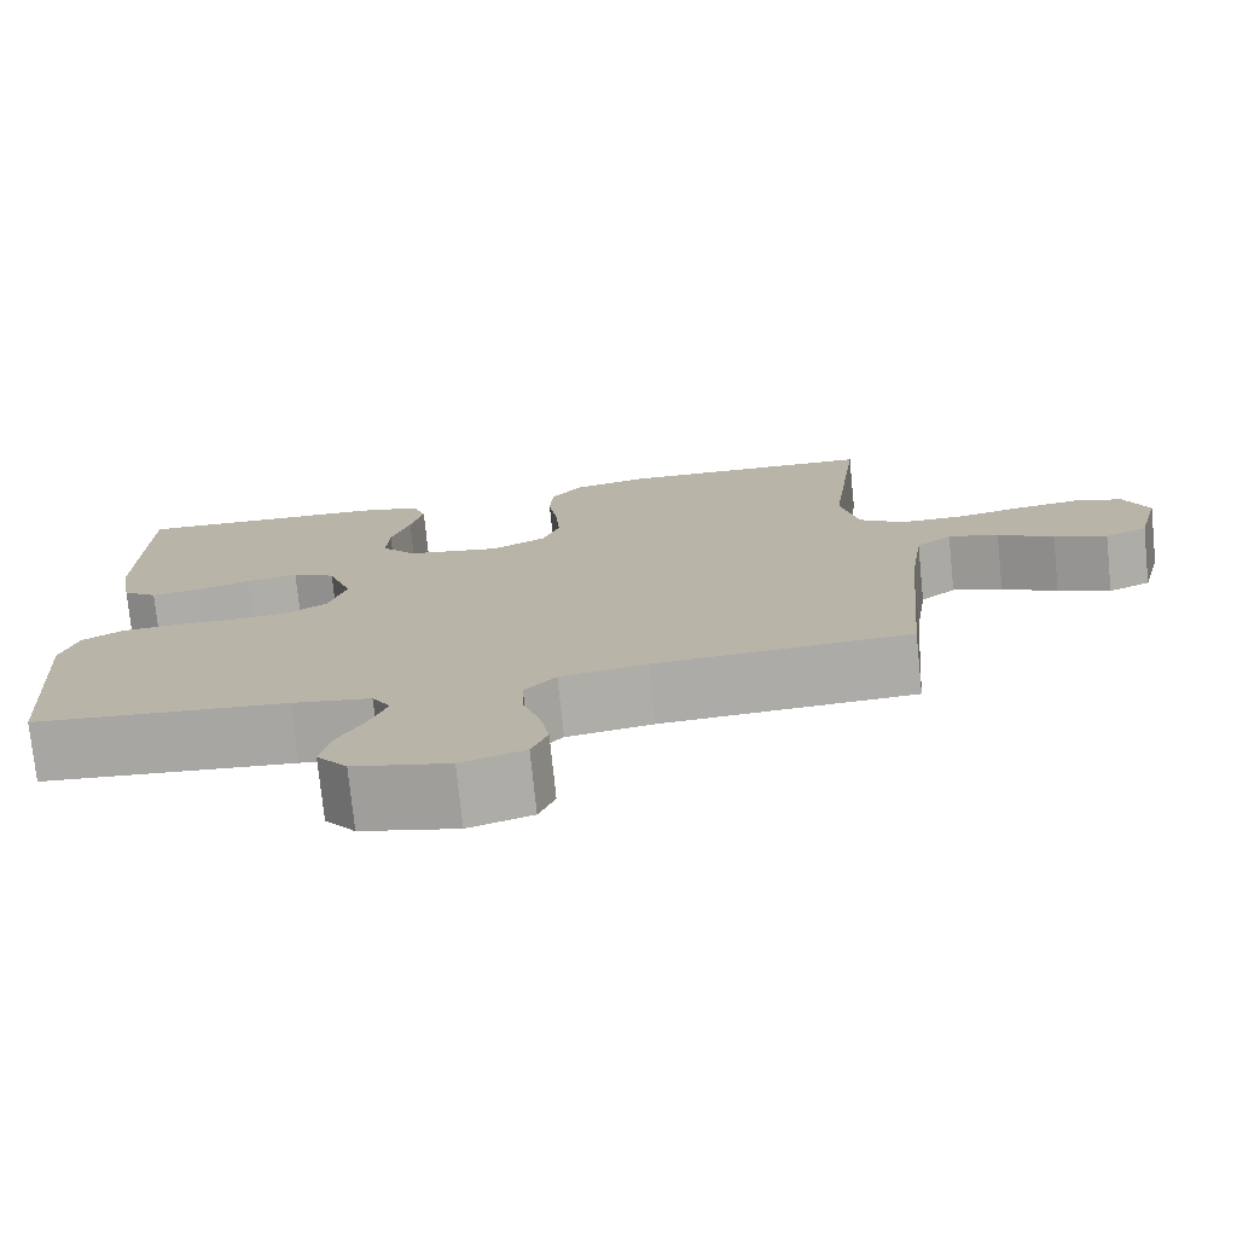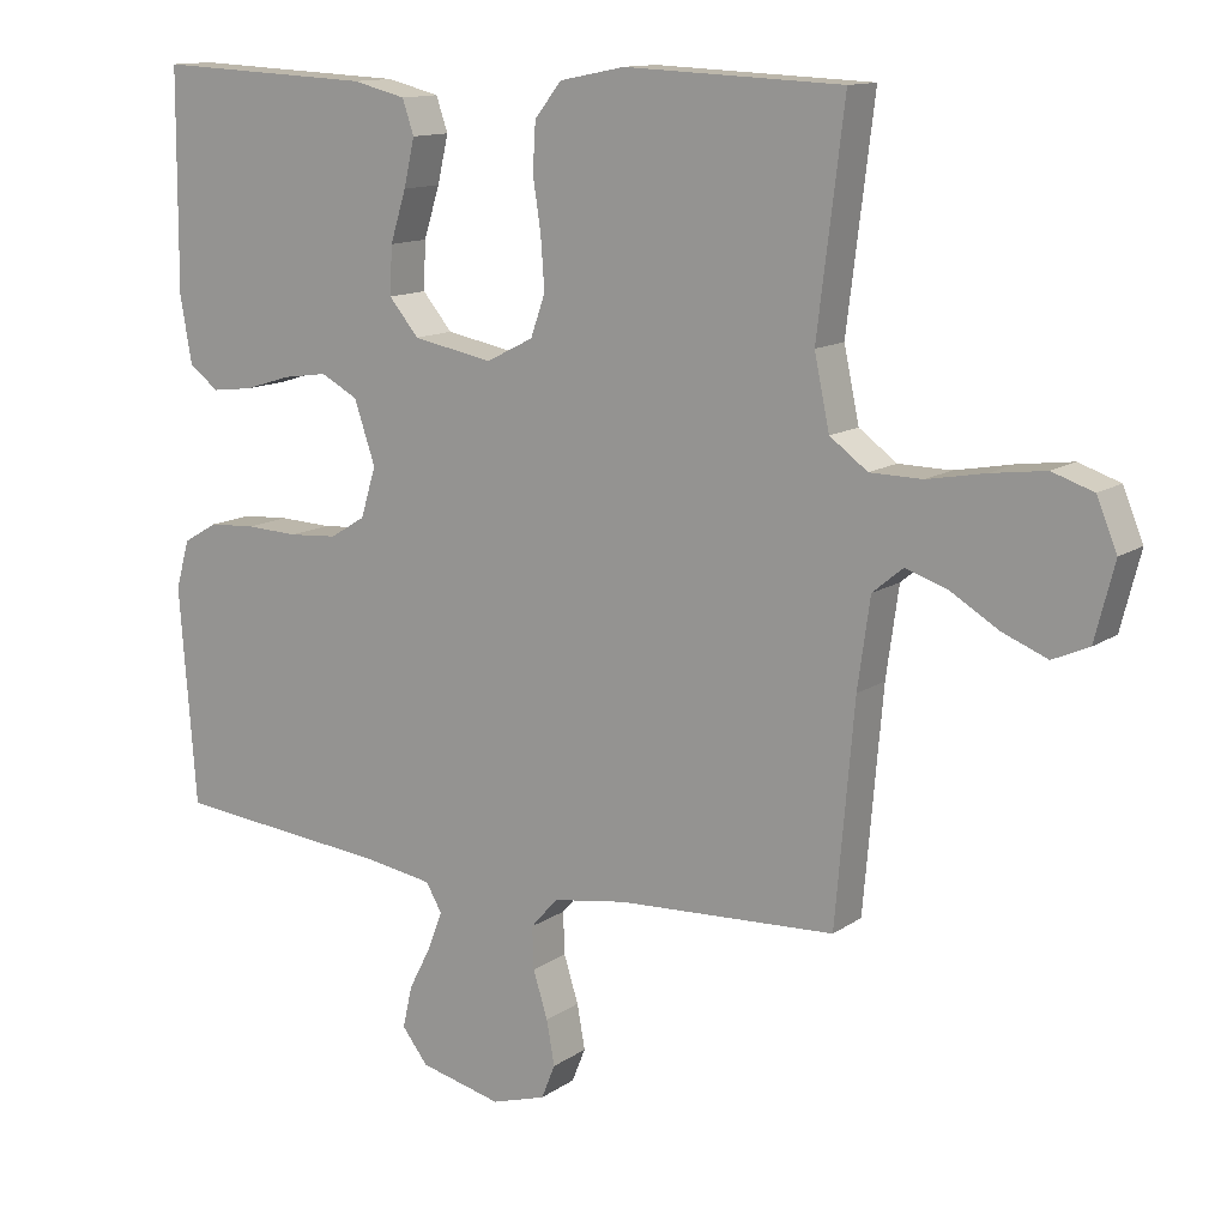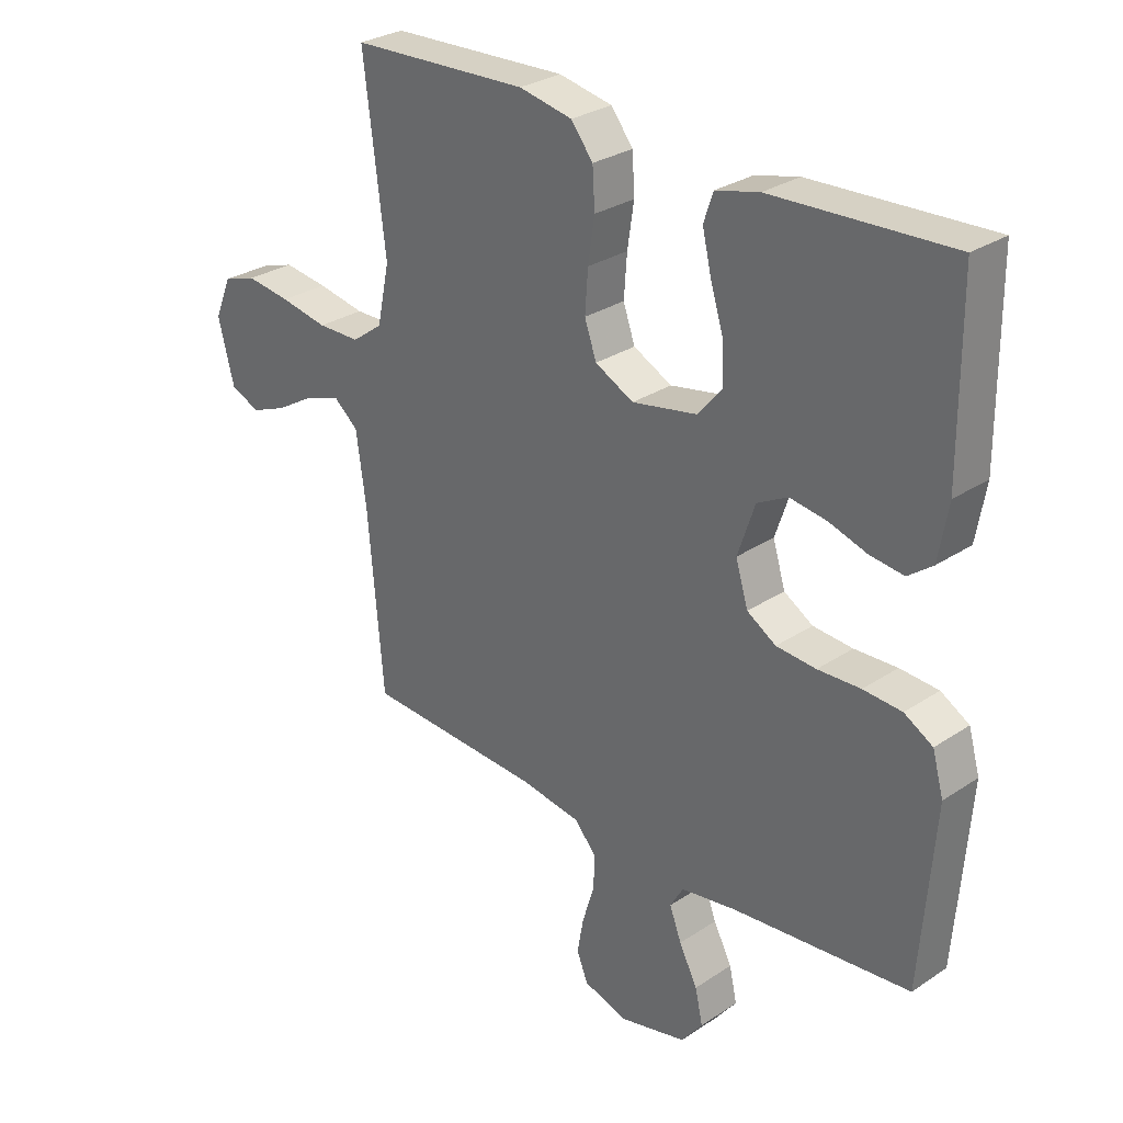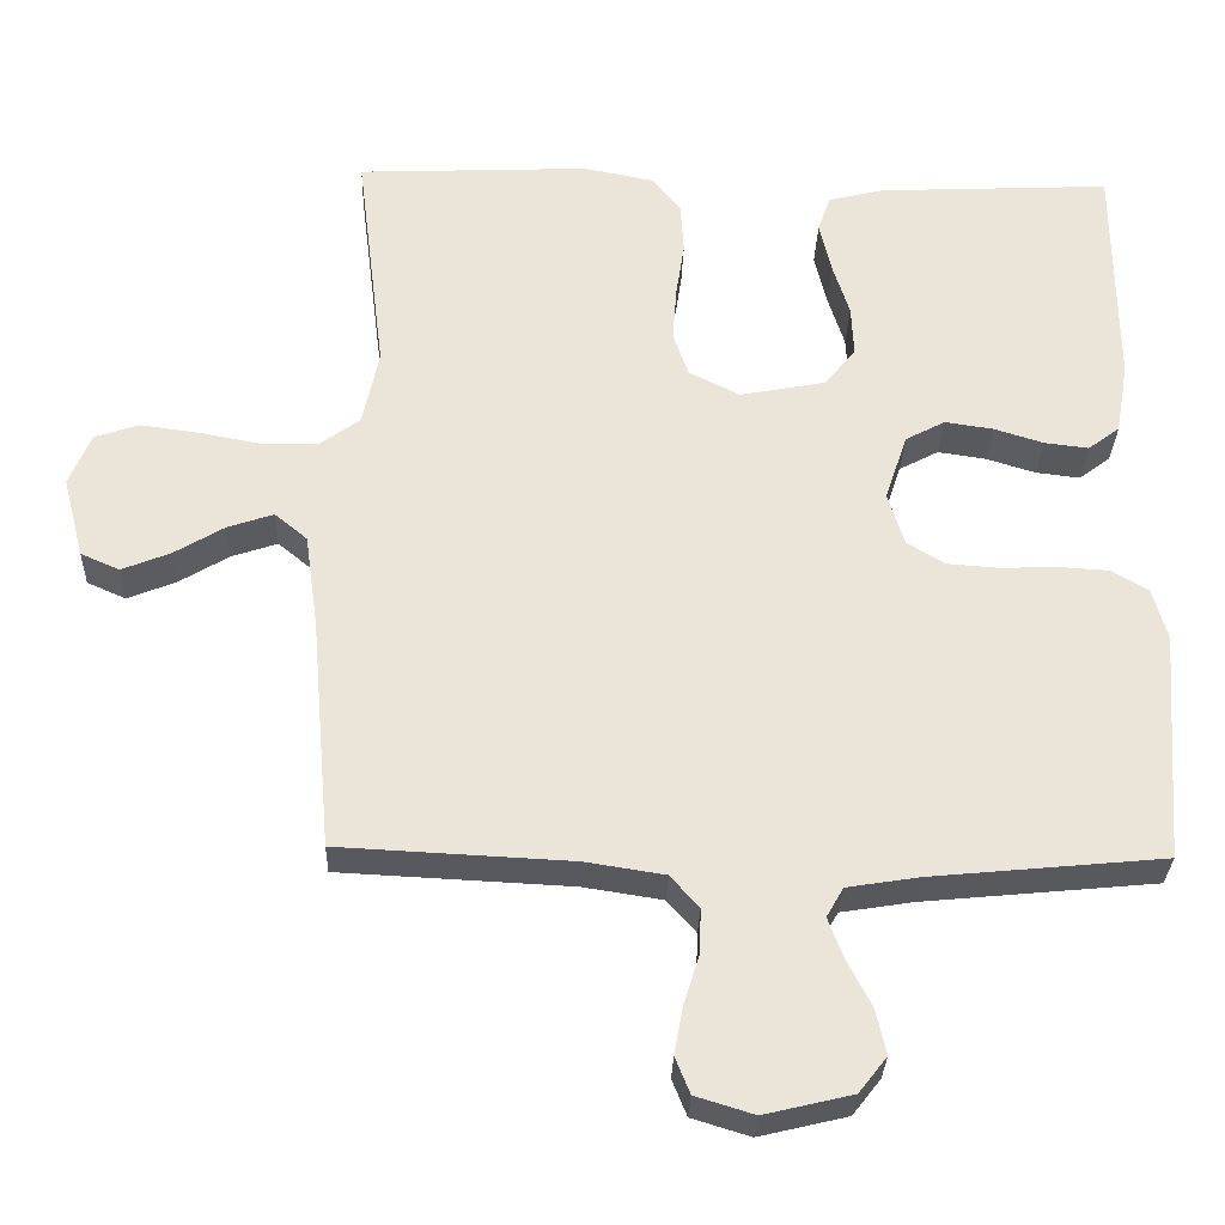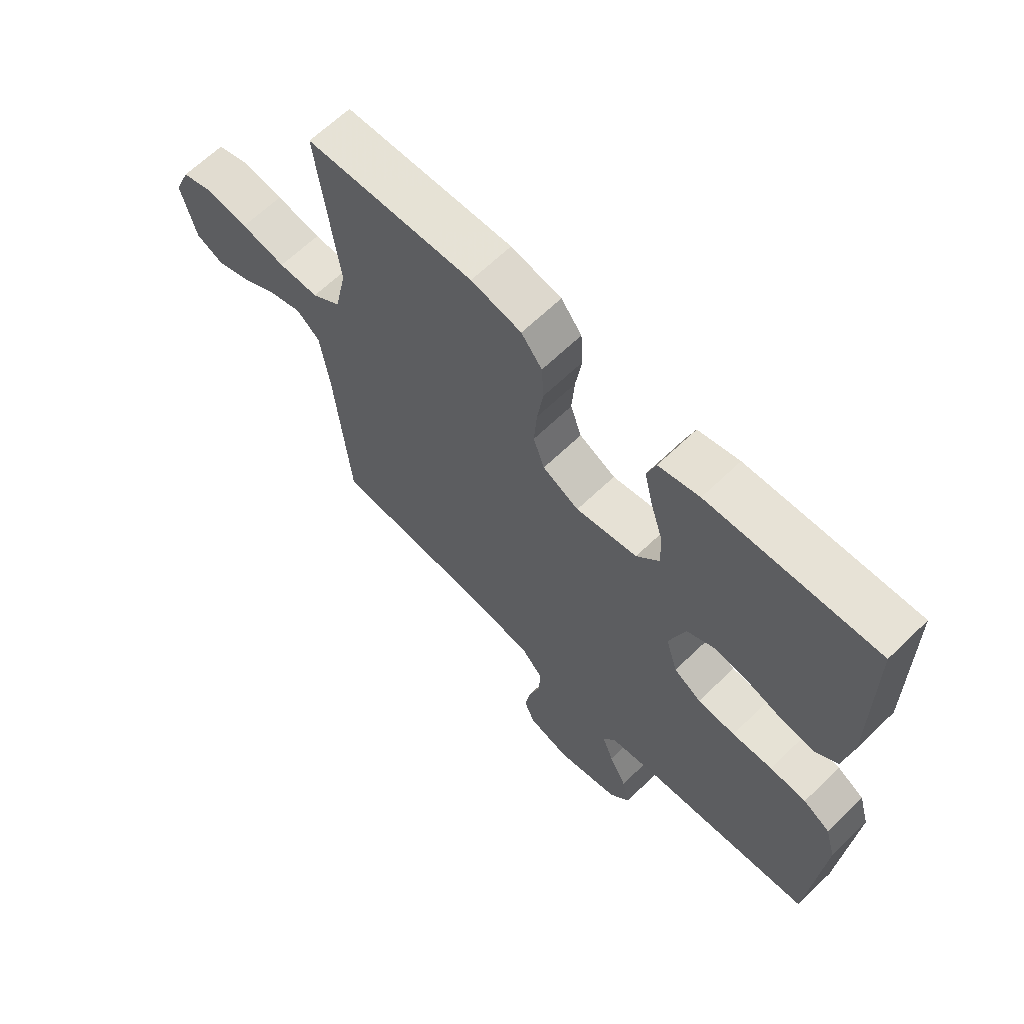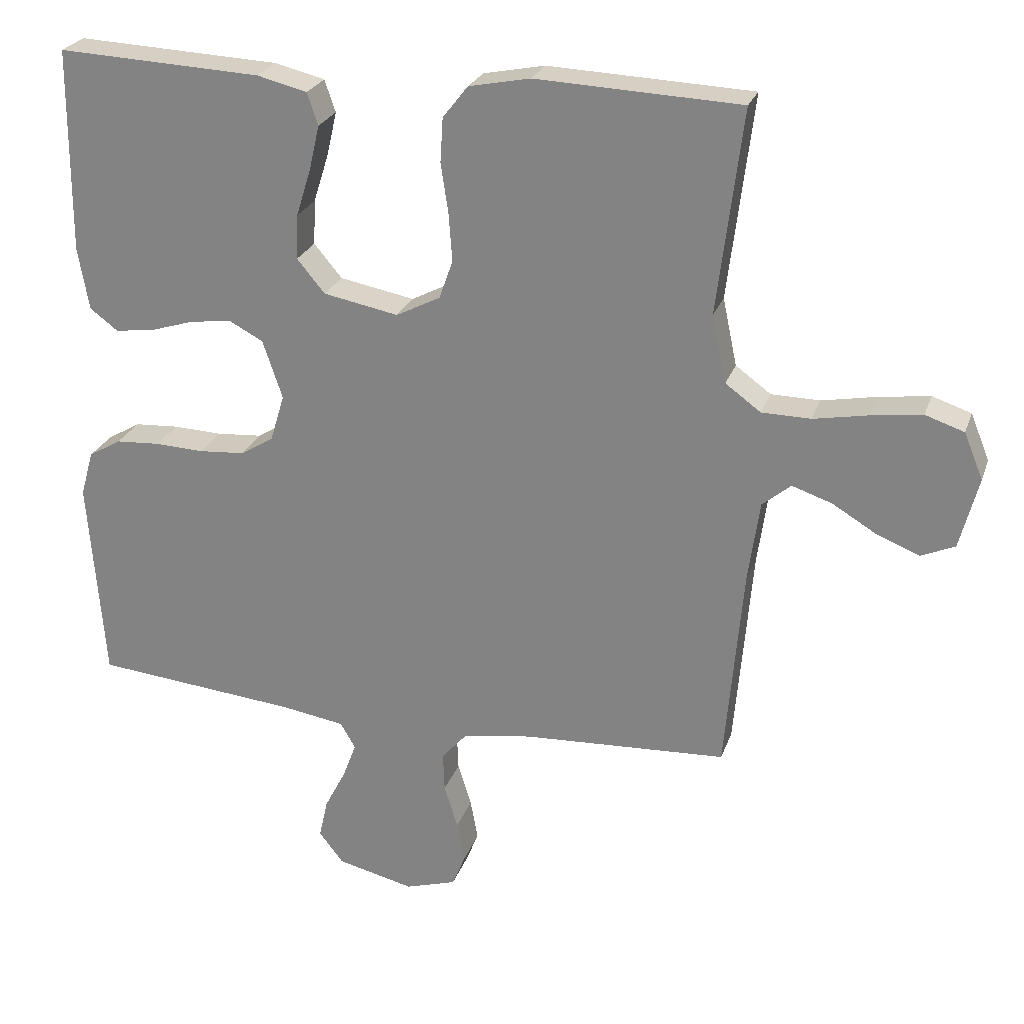
<metadata>
{"format":"obj","ext":"obj","renderer":"f3d","projection":"perspective","resolution":1024,"background":"white","views":[{"elev":-75.8,"azim":-174.1,"up":"+Z"},{"elev":12.8,"azim":-146.5,"up":"+Z"},{"elev":29.0,"azim":45.4,"up":"+Z"},{"elev":-30.2,"azim":-1.8,"up":"+Z"},{"elev":64.7,"azim":45.8,"up":"+Z"},{"elev":25.0,"azim":-163.2,"up":"+Z"}]}
</metadata>
<code>
v 0.5 0.07 0.5
v 0.502 0.07 0.2
v 0.486 0.07 0.108
v 0.445 0.07 0.077
v 0.388 0.07 0.084
v 0.324 0.07 0.104
v 0.262 0.07 0.113
v 0.211 0.07 0.086
v 0.182 0.07 0
v 0.203 0.07 -0.069
v 0.252 0.07 -0.099
v 0.319 0.07 -0.104
v 0.391 0.07 -0.101
v 0.456 0.07 -0.105
v 0.504 0.07 -0.133
v 0.523 0.07 -0.2
v 0.5 0.07 -0.5
v 0.2 0.07 -0.529
v 0.107 0.07 -0.544
v 0.085 0.07 -0.582
v 0.105 0.07 -0.635
v 0.136 0.07 -0.695
v 0.149 0.07 -0.753
v 0.113 0.07 -0.799
v 0 0.07 -0.826
v -0.075 0.07 -0.803
v -0.094 0.07 -0.756
v -0.083 0.07 -0.695
v -0.063 0.07 -0.631
v -0.061 0.07 -0.573
v -0.098 0.07 -0.531
v -0.2 0.07 -0.515
v -0.5 0.07 -0.5
v -0.526 0.07 -0.2
v -0.543 0.07 -0.078
v -0.585 0.07 -0.043
v -0.644 0.07 -0.063
v -0.709 0.07 -0.102
v -0.771 0.07 -0.127
v -0.821 0.07 -0.105
v -0.848 0.07 0
v -0.82 0.07 0.068
v -0.763 0.07 0.087
v -0.688 0.07 0.077
v -0.608 0.07 0.062
v -0.536 0.07 0.063
v -0.484 0.07 0.101
v -0.463 0.07 0.2
v -0.5 0.07 0.5
v -0.2 0.07 0.513
v -0.11 0.07 0.495
v -0.073 0.07 0.448
v -0.069 0.07 0.383
v -0.08 0.07 0.31
v -0.085 0.07 0.24
v -0.065 0.07 0.183
v 0 0.07 0.15
v 0.11 0.07 0.171
v 0.151 0.07 0.22
v 0.148 0.07 0.286
v 0.126 0.07 0.356
v 0.111 0.07 0.421
v 0.127 0.07 0.468
v 0.2 0.07 0.486
v 0.5 0 0.5
v 0.502 0 0.2
v 0.486 0 0.108
v 0.445 0 0.077
v 0.388 0 0.084
v 0.324 0 0.104
v 0.262 0 0.113
v 0.211 0 0.086
v 0.182 0 0
v 0.203 0 -0.069
v 0.252 0 -0.099
v 0.319 0 -0.104
v 0.391 0 -0.101
v 0.456 0 -0.105
v 0.504 0 -0.133
v 0.523 0 -0.2
v 0.5 0 -0.5
v 0.2 0 -0.529
v 0.107 0 -0.544
v 0.085 0 -0.582
v 0.105 0 -0.635
v 0.136 0 -0.695
v 0.149 0 -0.753
v 0.113 0 -0.799
v 0 0 -0.826
v -0.075 0 -0.803
v -0.094 0 -0.756
v -0.083 0 -0.695
v -0.063 0 -0.631
v -0.061 0 -0.573
v -0.098 0 -0.531
v -0.2 0 -0.515
v -0.5 0 -0.5
v -0.526 0 -0.2
v -0.543 0 -0.078
v -0.585 0 -0.043
v -0.644 0 -0.063
v -0.709 0 -0.102
v -0.771 0 -0.127
v -0.821 0 -0.105
v -0.848 0 0
v -0.82 0 0.068
v -0.763 0 0.087
v -0.688 0 0.077
v -0.608 0 0.062
v -0.536 0 0.063
v -0.484 0 0.101
v -0.463 0 0.2
v -0.5 0 0.5
v -0.2 0 0.513
v -0.11 0 0.495
v -0.073 0 0.448
v -0.069 0 0.383
v -0.08 0 0.31
v -0.085 0 0.24
v -0.065 0 0.183
v 0 0 0.15
v 0.11 0 0.171
v 0.151 0 0.22
v 0.148 0 0.286
v 0.126 0 0.356
v 0.111 0 0.421
v 0.127 0 0.468
v 0.2 0 0.486
f 60 61 62 63
f 60 63 64 1
f 51 52 53 54
f 51 54 55
f 48 49 50 51
f 47 48 51 55
f 46 47 55 56
f 42 43 44 45
f 40 41 42 45
f 40 45 46
f 37 38 39 40
f 36 37 40 46
f 35 36 46 56
f 32 33 34
f 31 32 34 35
f 26 27 28 29
f 24 25 26 29
f 24 29 30
f 21 22 23 24
f 20 21 24 30
f 19 20 30 31
f 15 16 17 18
f 12 13 14 15
f 11 12 15 18
f 10 11 18 19
f 3 4 5 6
f 3 6 7
f 2 3 7
f 59 60 1 2
f 58 59 2 7
f 57 58 7 8
f 31 35 56 57
f 31 57 8 9
f 9 10 19 31
f 127 126 125 124
f 65 128 127 124
f 118 117 116 115
f 119 118 115
f 115 114 113 112
f 119 115 112 111
f 120 119 111 110
f 109 108 107 106
f 109 106 105 104
f 110 109 104
f 104 103 102 101
f 110 104 101 100
f 120 110 100 99
f 98 97 96
f 99 98 96 95
f 93 92 91 90
f 93 90 89 88
f 94 93 88
f 88 87 86 85
f 94 88 85 84
f 95 94 84 83
f 82 81 80 79
f 79 78 77 76
f 82 79 76 75
f 83 82 75 74
f 70 69 68 67
f 71 70 67
f 71 67 66
f 66 65 124 123
f 71 66 123 122
f 72 71 122 121
f 121 120 99 95
f 73 72 121 95
f 95 83 74 73
f 1 65 66 2
f 2 66 67 3
f 3 67 68 4
f 4 68 69 5
f 5 69 70 6
f 6 70 71 7
f 7 71 72 8
f 8 72 73 9
f 9 73 74 10
f 10 74 75 11
f 11 75 76 12
f 12 76 77 13
f 13 77 78 14
f 14 78 79 15
f 15 79 80 16
f 16 80 81 17
f 17 81 82 18
f 18 82 83 19
f 19 83 84 20
f 20 84 85 21
f 21 85 86 22
f 22 86 87 23
f 23 87 88 24
f 24 88 89 25
f 25 89 90 26
f 26 90 91 27
f 27 91 92 28
f 28 92 93 29
f 29 93 94 30
f 30 94 95 31
f 31 95 96 32
f 32 96 97 33
f 33 97 98 34
f 34 98 99 35
f 35 99 100 36
f 36 100 101 37
f 37 101 102 38
f 38 102 103 39
f 39 103 104 40
f 40 104 105 41
f 41 105 106 42
f 42 106 107 43
f 43 107 108 44
f 44 108 109 45
f 45 109 110 46
f 46 110 111 47
f 47 111 112 48
f 48 112 113 49
f 49 113 114 50
f 50 114 115 51
f 51 115 116 52
f 52 116 117 53
f 53 117 118 54
f 54 118 119 55
f 55 119 120 56
f 56 120 121 57
f 57 121 122 58
f 58 122 123 59
f 59 123 124 60
f 60 124 125 61
f 61 125 126 62
f 62 126 127 63
f 63 127 128 64
f 64 128 65 1

</code>
